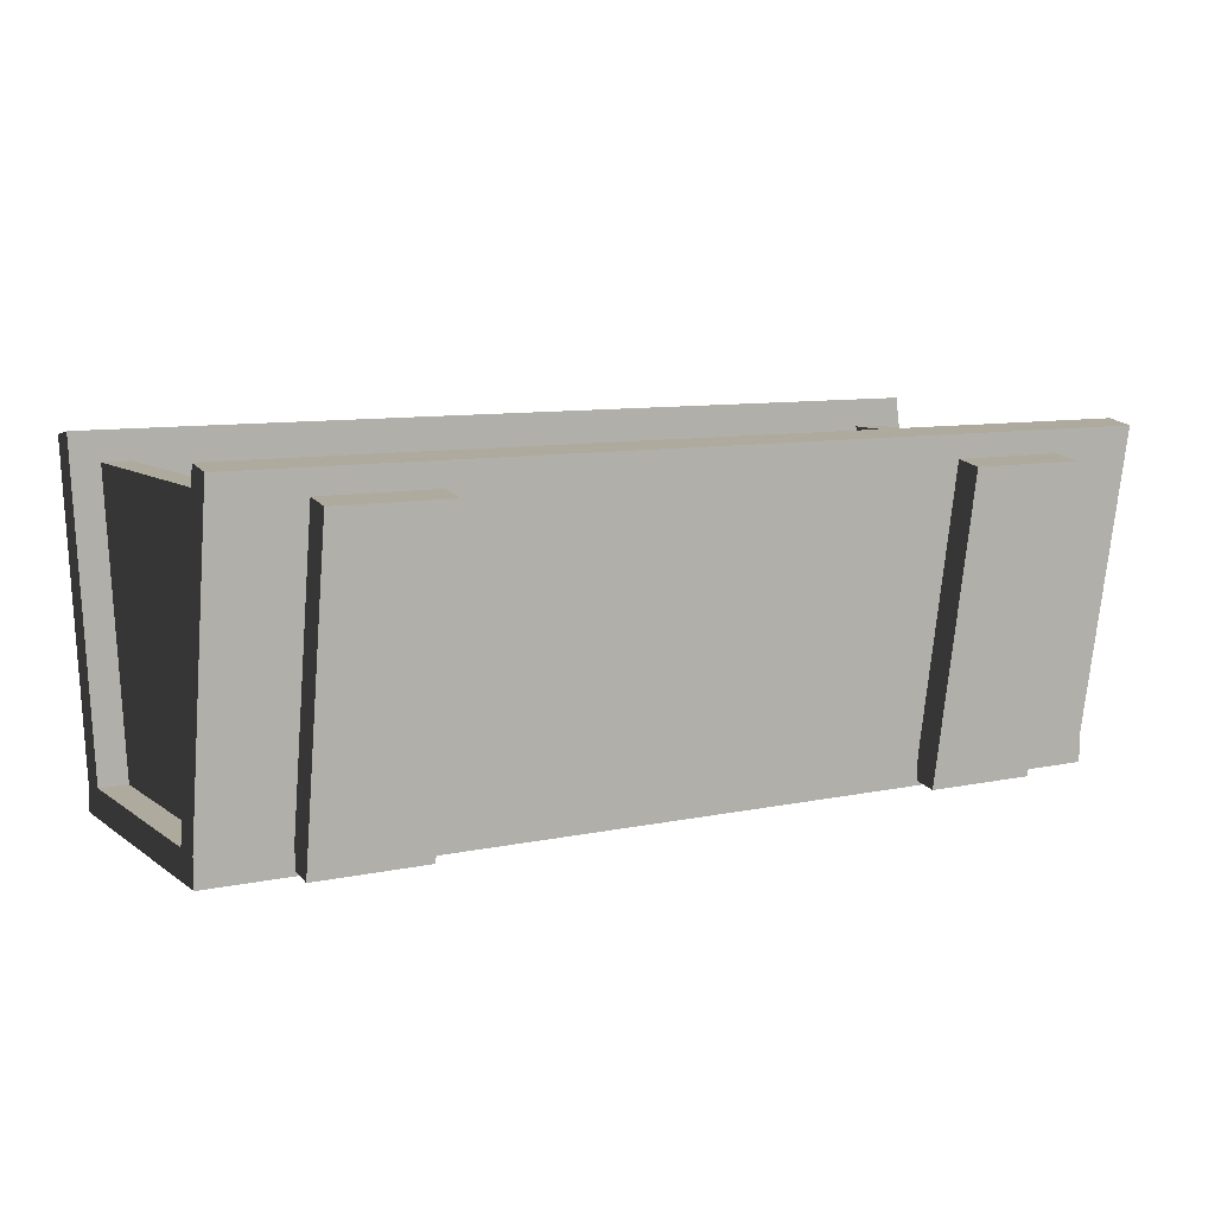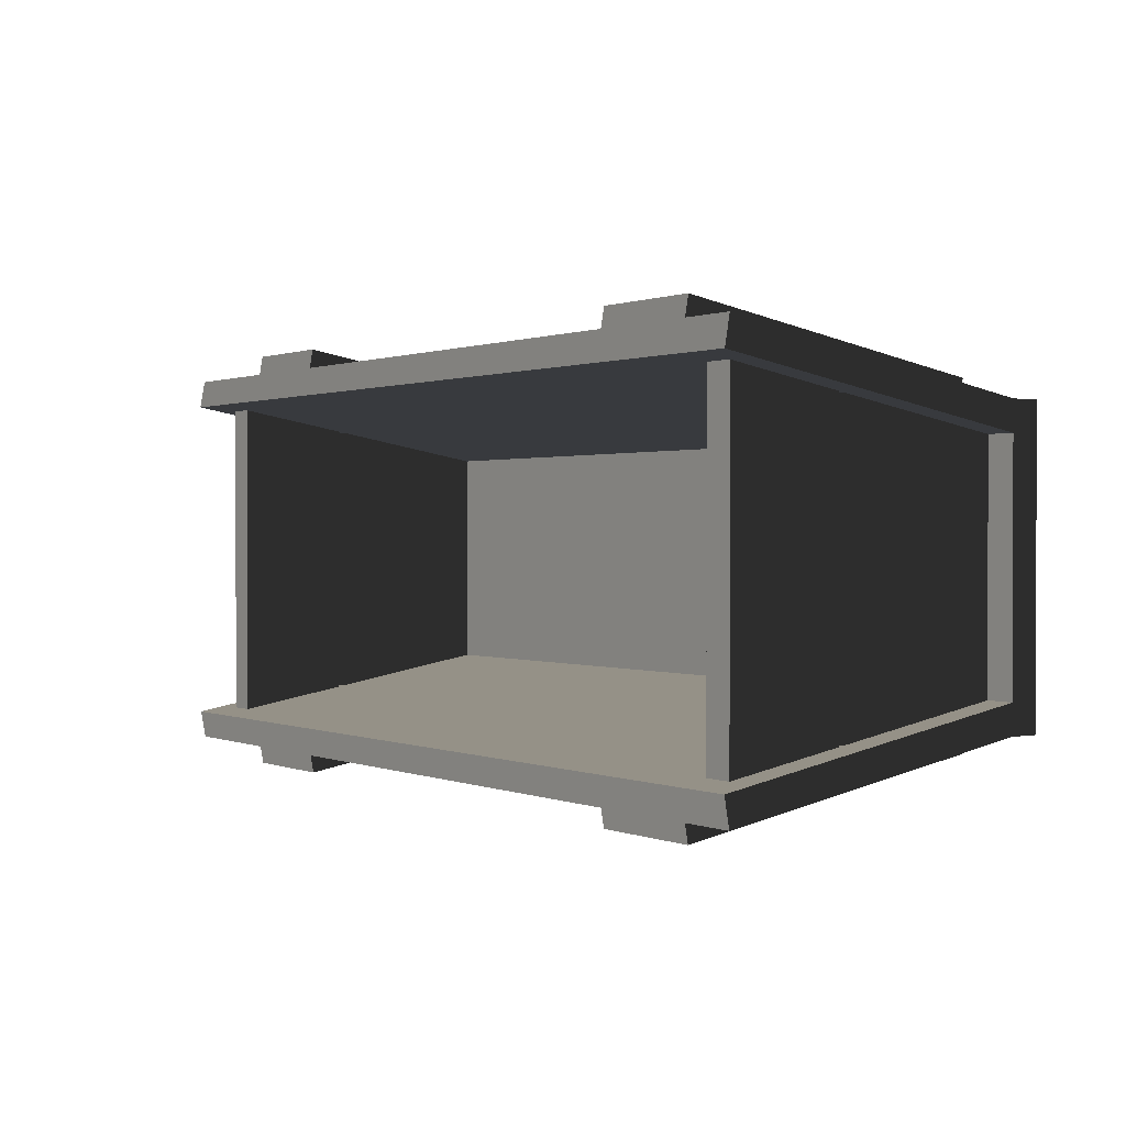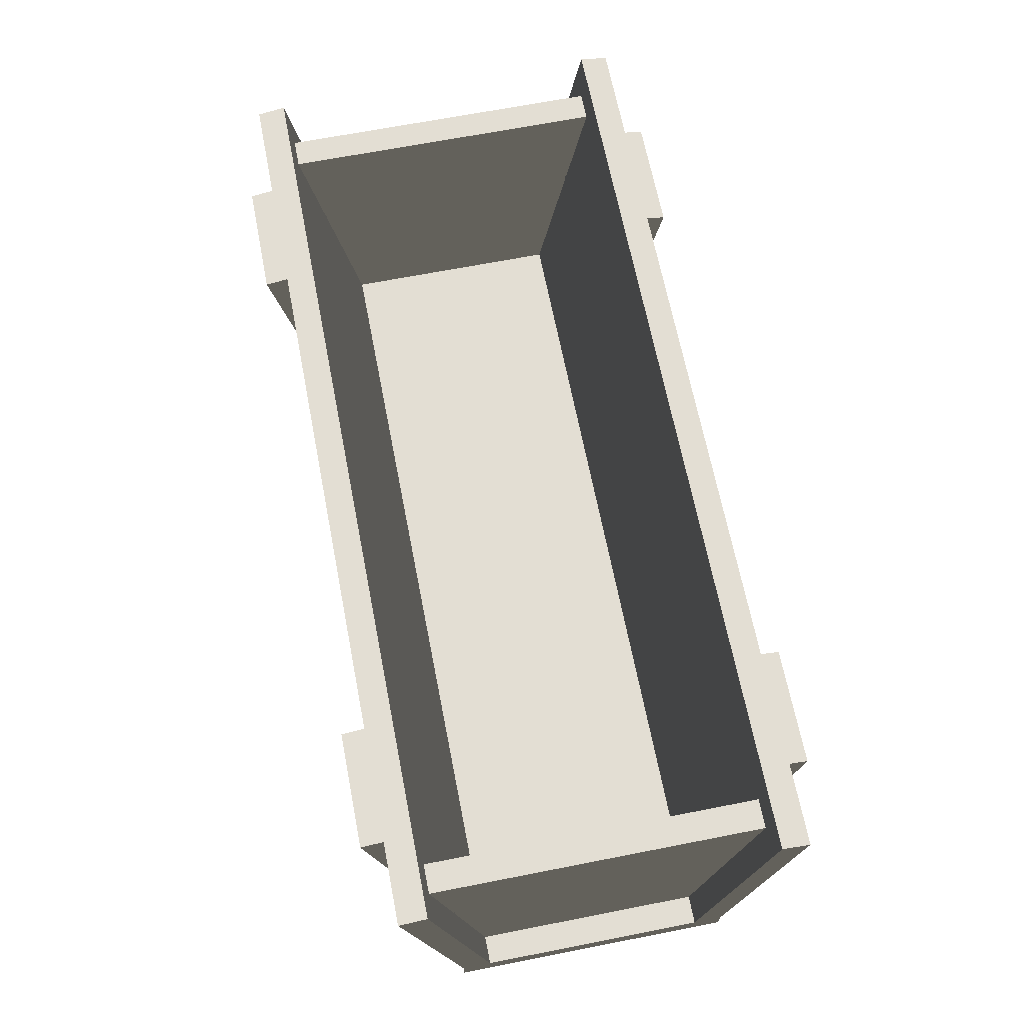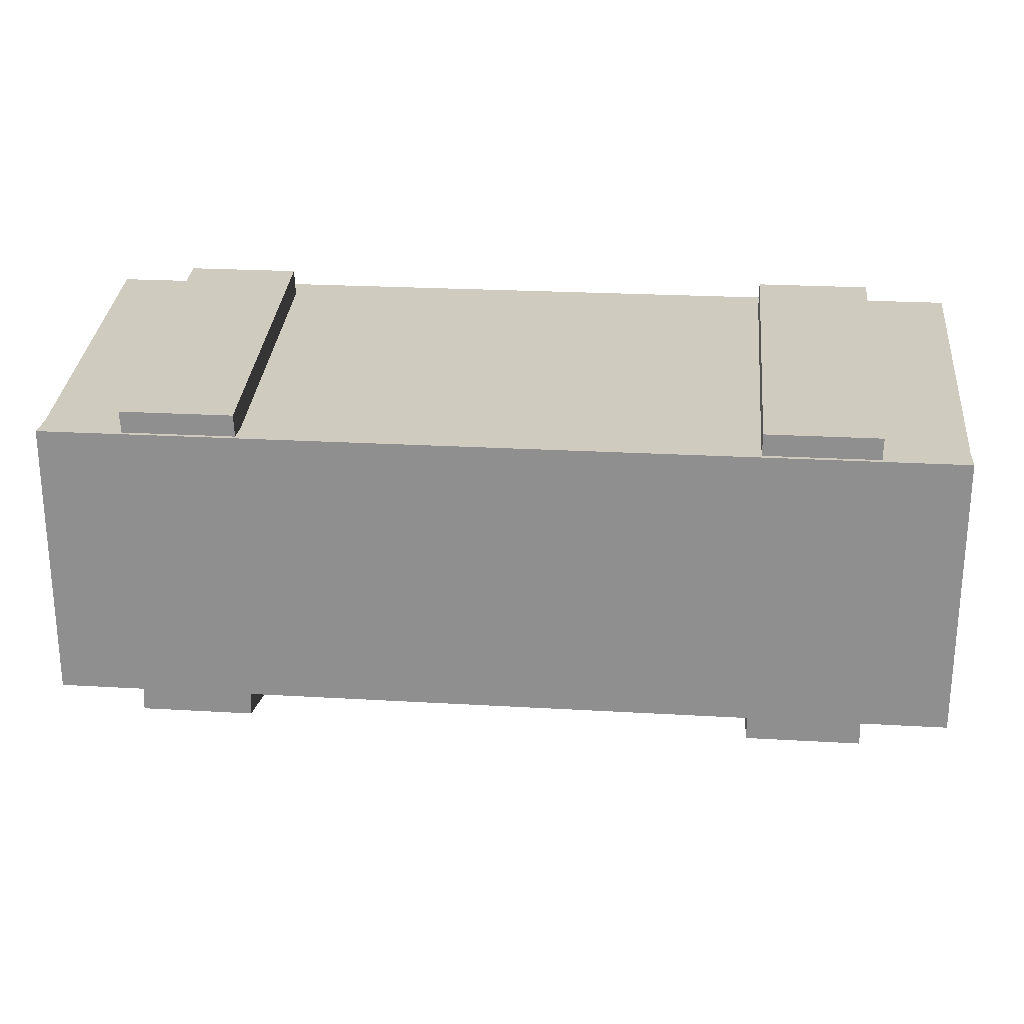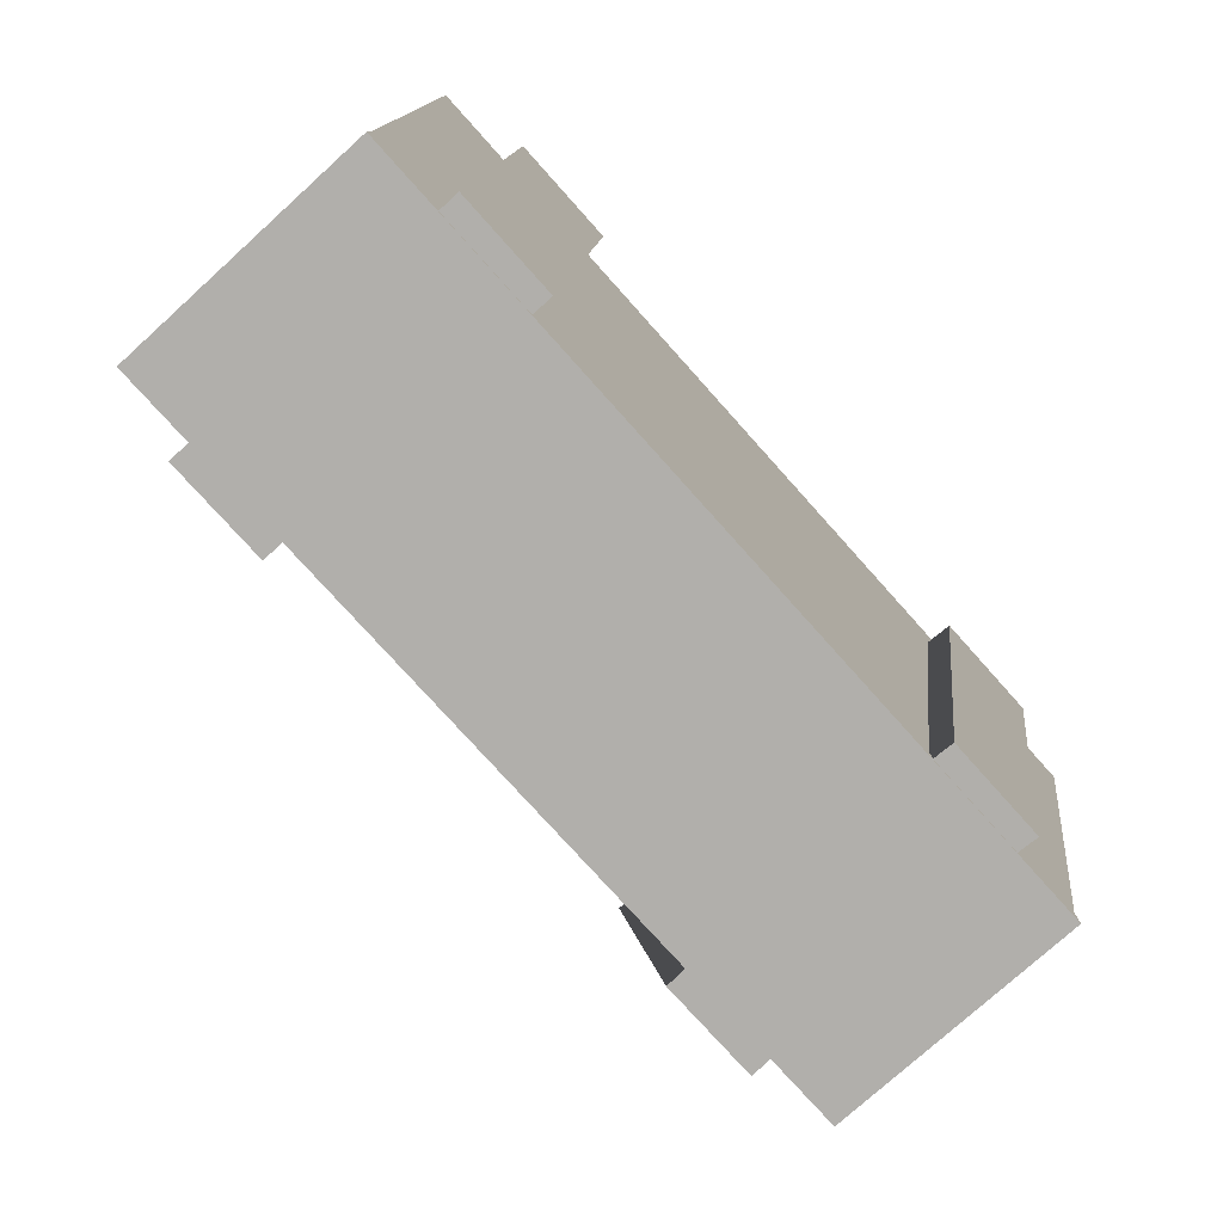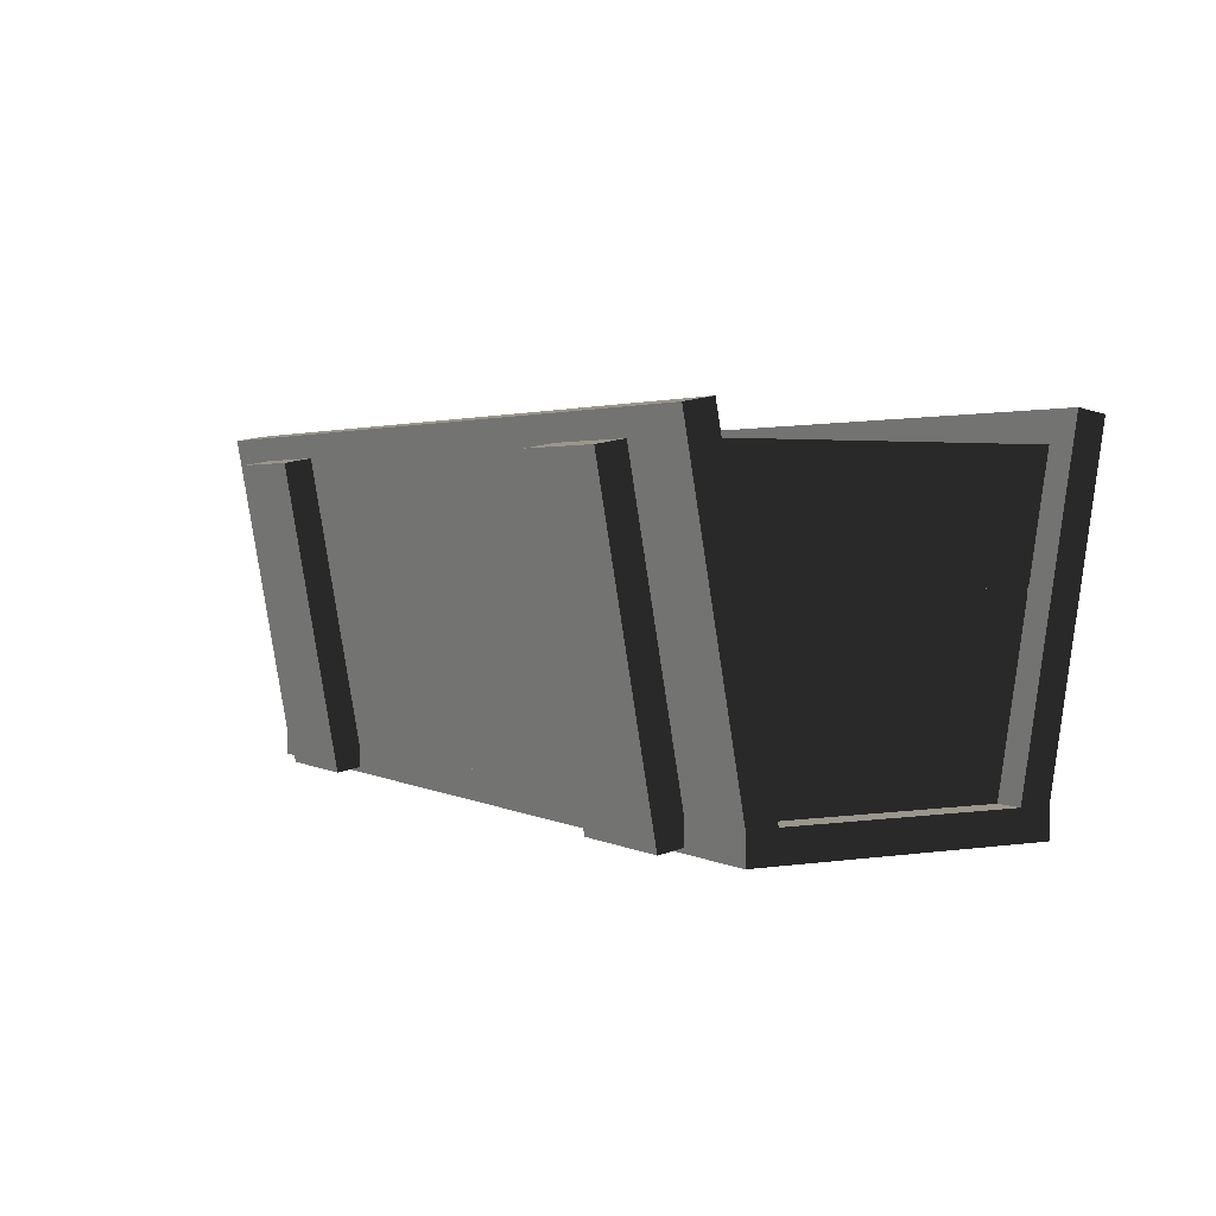
<metadata>
{"format":"obj","ext":"obj","renderer":"f3d","projection":"perspective","resolution":1024,"background":"white","views":[{"elev":9.2,"azim":-29.4,"up":"+Y"},{"elev":0.8,"azim":-125.1,"up":"+Z"},{"elev":67.2,"azim":-101.1,"up":"+Y"},{"elev":23.7,"azim":5.6,"up":"+Z"},{"elev":-78.2,"azim":132.0,"up":"+Y"},{"elev":2.3,"azim":-119.4,"up":"+Y"}]}
</metadata>
<code>
o model
v 1 0.2505 0.6508
v 1 0.2559 0.62
v 1 0.6252 0.6852
v 1 0.6198 0.7159
v 0.5 0.2559 0.62
v 0.5 0.2505 0.6508
v 0.5 0.6198 0.7159
v 0.5 0.6252 0.6852
v 1 0.2559 0.38
v 1 0.2505 0.3492
v 1 0.6198 0.2841
v 1 0.6252 0.3148
v 0.5 0.2505 0.3492
v 0.5 0.2559 0.38
v 0.5 0.6252 0.3148
v 0.5 0.6198 0.2841
v 1 0.25 0.6562
v 1 0.25 0.3438
v 1 0.2812 0.3438
v 1 0.2812 0.6562
v 0.5 0.25 0.3438
v 0.5 0.25 0.6562
v 0.5 0.2812 0.6562
v 0.5 0.2812 0.3438
v 0.9062 0.2505 0.6821
v 0.9062 0.2559 0.6513
v 0.9062 0.5944 0.711
v 0.9062 0.589 0.7418
v 0.7812 0.2559 0.6513
v 0.7812 0.2505 0.6821
v 0.7812 0.589 0.7418
v 0.7812 0.5944 0.711
v 0.2188 0.2505 0.6821
v 0.2188 0.2559 0.6513
v 0.2188 0.5944 0.711
v 0.2188 0.589 0.7418
v 0.09375 0.2559 0.6513
v 0.09375 0.2505 0.6821
v 0.09375 0.589 0.7418
v 0.09375 0.5944 0.711
v 0.9062 0.2559 0.3487
v 0.9062 0.2505 0.3179
v 0.9062 0.589 0.2582
v 0.9062 0.5944 0.289
v 0.7812 0.2505 0.3179
v 0.7812 0.2559 0.3487
v 0.7812 0.5944 0.289
v 0.7812 0.589 0.2582
v 0.2188 0.2559 0.3487
v 0.2188 0.2505 0.3179
v 0.2188 0.589 0.2582
v 0.2188 0.5944 0.289
v 0.09375 0.2505 0.3179
v 0.09375 0.2559 0.3487
v 0.09375 0.5944 0.289
v 0.09375 0.589 0.2582
v 0.9688 0.2812 0.6562
v 0.9688 0.2812 0.3438
v 0.9688 0.4688 0.3438
v 0.9688 0.4688 0.6562
v 0.9375 0.2812 0.3438
v 0.9375 0.2812 0.6562
v 0.9375 0.4688 0.6562
v 0.9375 0.4688 0.3438
v 0.9688 0.4688 0.6875
v 0.9688 0.4688 0.3125
v 0.9688 0.5938 0.3125
v 0.9688 0.5938 0.6875
v 0.9375 0.4688 0.3125
v 0.9375 0.4688 0.6875
v 0.9375 0.5938 0.6875
v 0.9375 0.5938 0.3125
v 0.0625 0.4688 0.6875
v 0.0625 0.4688 0.3125
v 0.0625 0.5938 0.3125
v 0.0625 0.5938 0.6875
v 0.03125 0.4688 0.3125
v 0.03125 0.4688 0.6875
v 0.03125 0.5938 0.6875
v 0.03125 0.5938 0.3125
v 0.0625 0.2812 0.6562
v 0.0625 0.2812 0.3438
v 0.0625 0.4688 0.3438
v 0.0625 0.4688 0.6562
v 0.03125 0.2812 0.3438
v 0.03125 0.2812 0.6562
v 0.03125 0.4688 0.6562
v 0.03125 0.4688 0.3438
v 0 0.2559 0.62
v 0 0.2505 0.6508
v 0 0.6198 0.7159
v 0 0.6252 0.6852
v 0 0.2505 0.3492
v 0 0.2559 0.38
v 0 0.6252 0.3148
v 0 0.6198 0.2841
v 0 0.25 0.3438
v 0 0.25 0.6562
v 0 0.2812 0.6562
v 0 0.2812 0.3438
f 1 2 3 4
f 5 6 7 8
f 1 6 5 2
f 3 8 7 4
f 2 5 8 3
f 6 1 4 7
f 9 10 11 12
f 13 14 15 16
f 9 14 13 10
f 11 16 15 12
f 10 13 16 11
f 14 9 12 15
f 17 18 19 20
f 21 22 23 24
f 17 22 21 18
f 19 24 23 20
f 18 21 24 19
f 22 17 20 23
f 25 26 27 28
f 29 30 31 32
f 25 30 29 26
f 27 32 31 28
f 26 29 32 27
f 30 25 28 31
f 33 34 35 36
f 37 38 39 40
f 33 38 37 34
f 35 40 39 36
f 34 37 40 35
f 38 33 36 39
f 41 42 43 44
f 45 46 47 48
f 41 46 45 42
f 43 48 47 44
f 42 45 48 43
f 46 41 44 47
f 49 50 51 52
f 53 54 55 56
f 49 54 53 50
f 51 56 55 52
f 50 53 56 51
f 54 49 52 55
f 57 58 59 60
f 61 62 63 64
f 57 62 61 58
f 59 64 63 60
f 58 61 64 59
f 62 57 60 63
f 65 66 67 68
f 69 70 71 72
f 65 70 69 66
f 67 72 71 68
f 66 69 72 67
f 70 65 68 71
f 73 74 75 76
f 77 78 79 80
f 73 78 77 74
f 75 80 79 76
f 74 77 80 75
f 78 73 76 79
f 81 82 83 84
f 85 86 87 88
f 81 86 85 82
f 83 88 87 84
f 82 85 88 83
f 86 81 84 87
f 6 5 8 7
f 89 90 91 92
f 6 90 89 5
f 8 92 91 7
f 5 89 92 8
f 90 6 7 91
f 14 13 16 15
f 93 94 95 96
f 14 94 93 13
f 16 96 95 15
f 13 93 96 16
f 94 14 15 95
f 22 21 24 23
f 97 98 99 100
f 22 98 97 21
f 24 100 99 23
f 21 97 100 24
f 98 22 23 99

</code>
